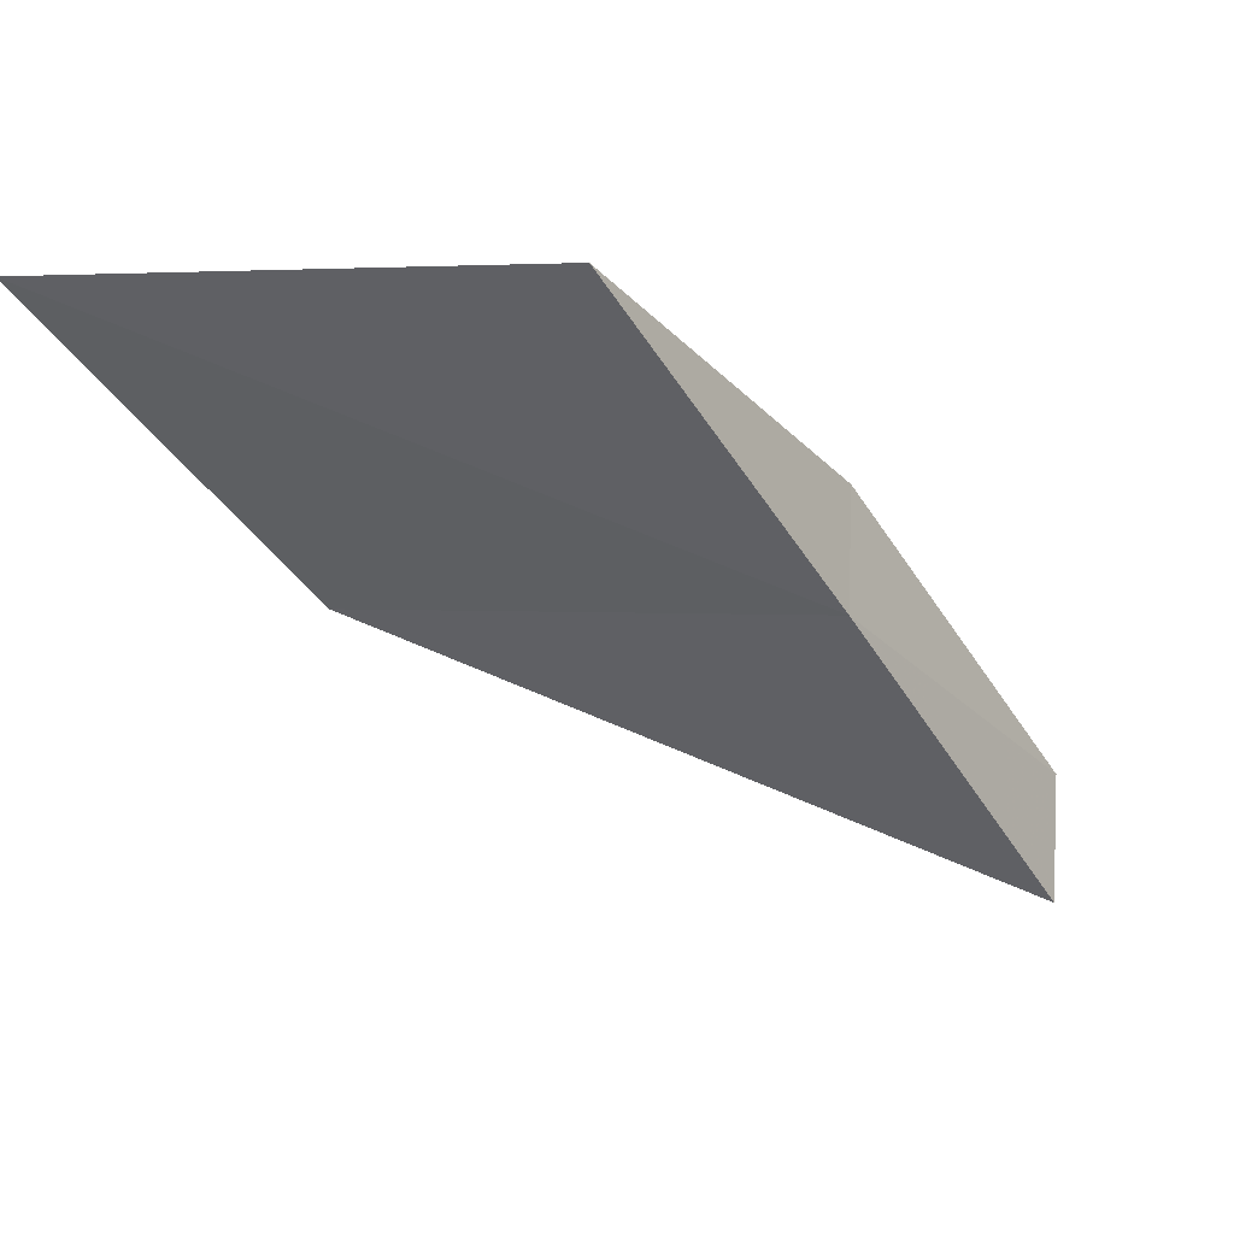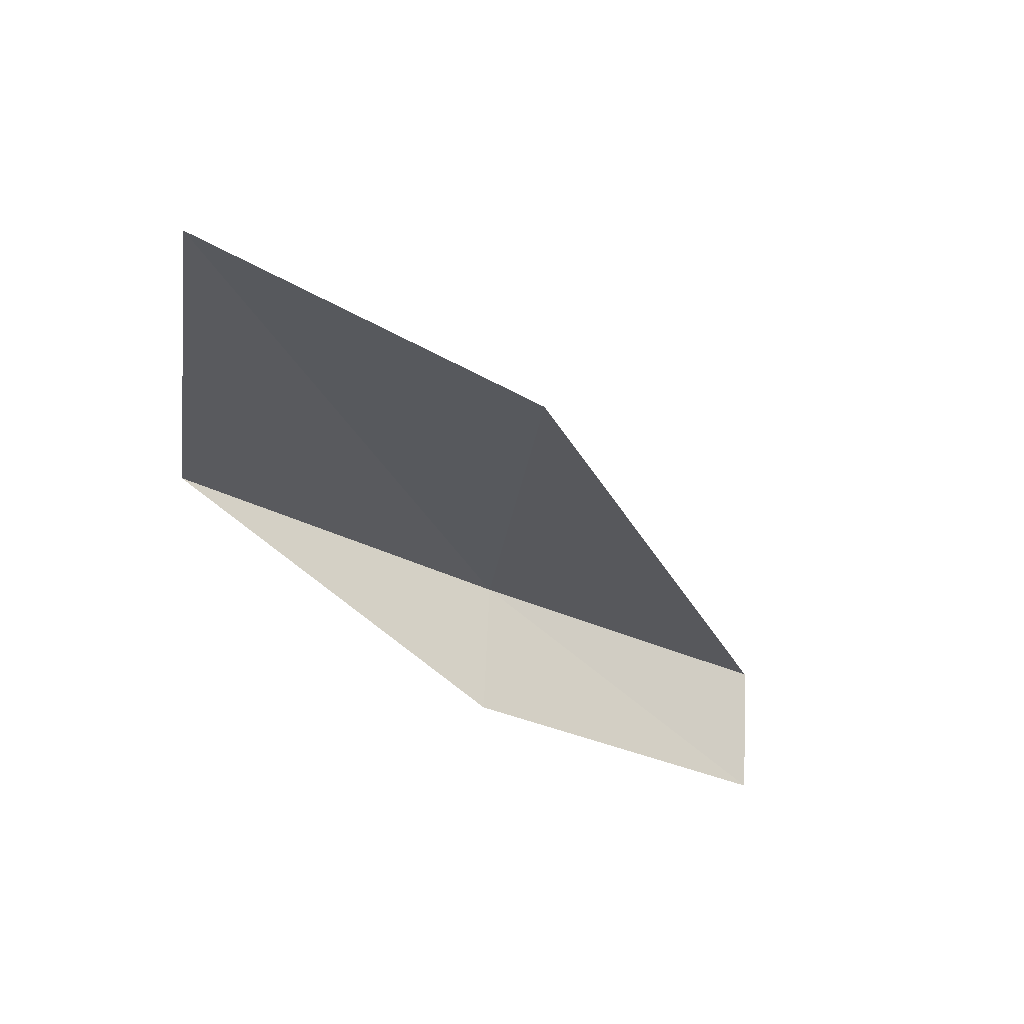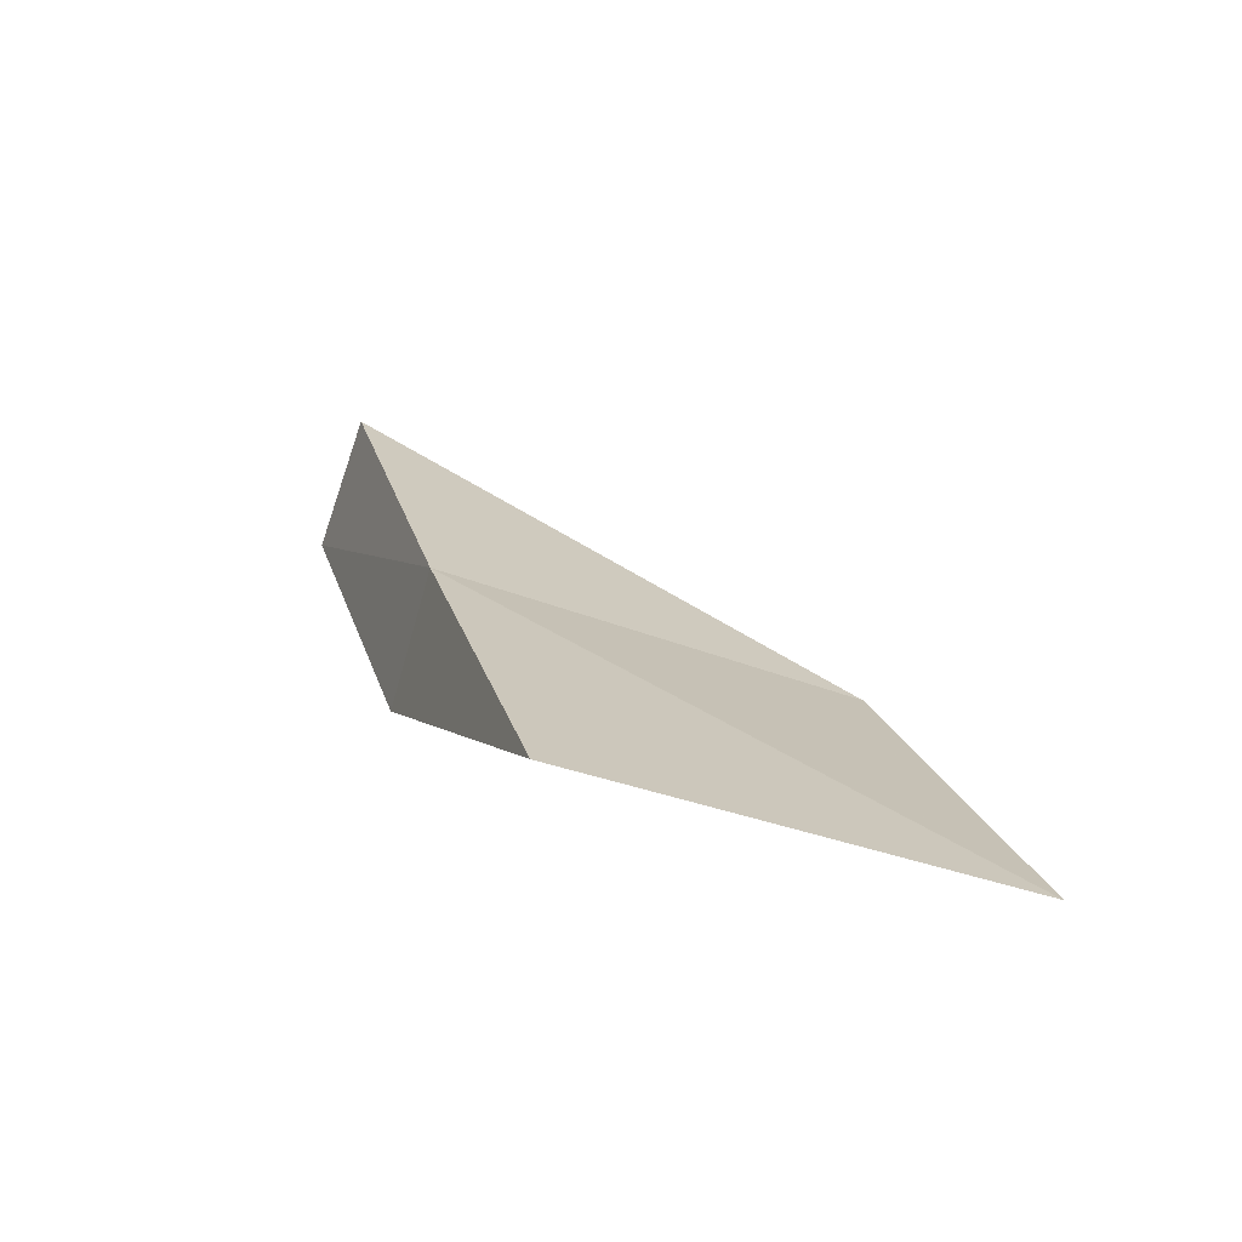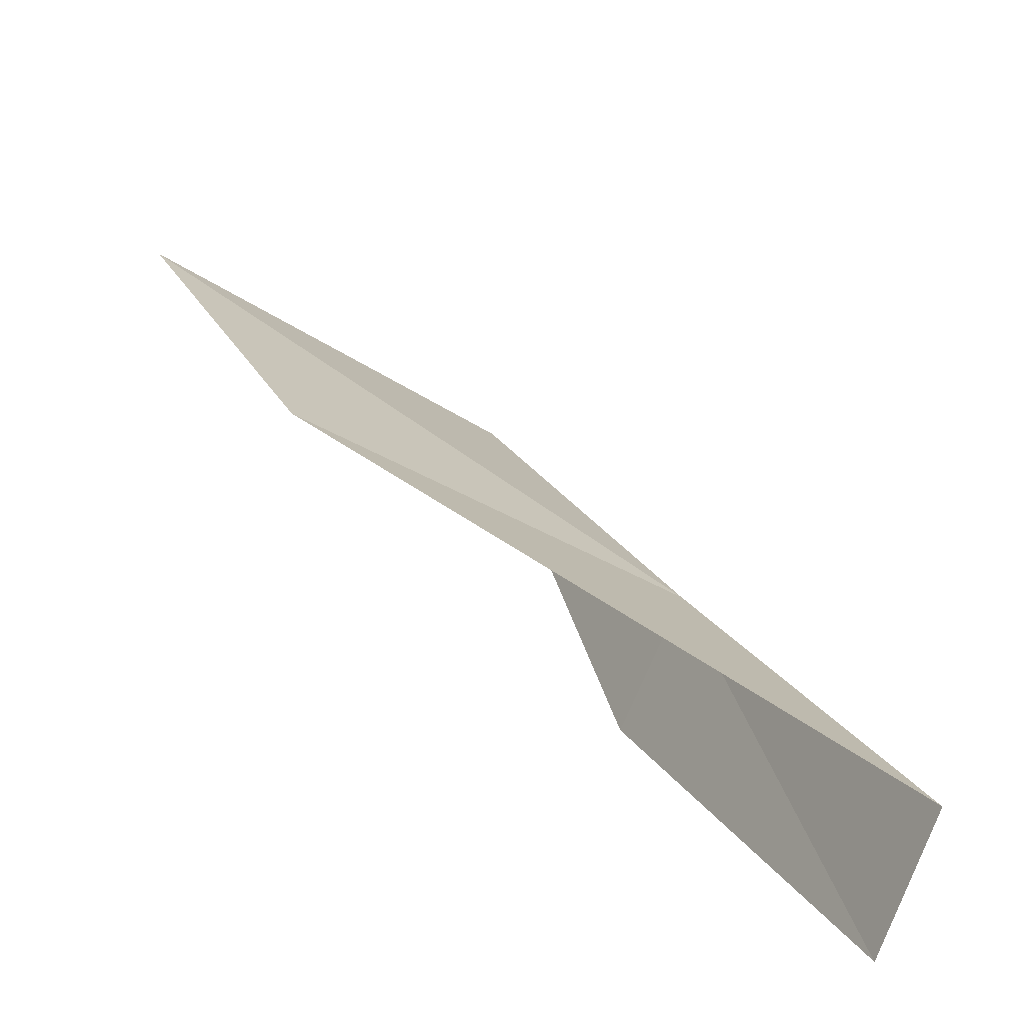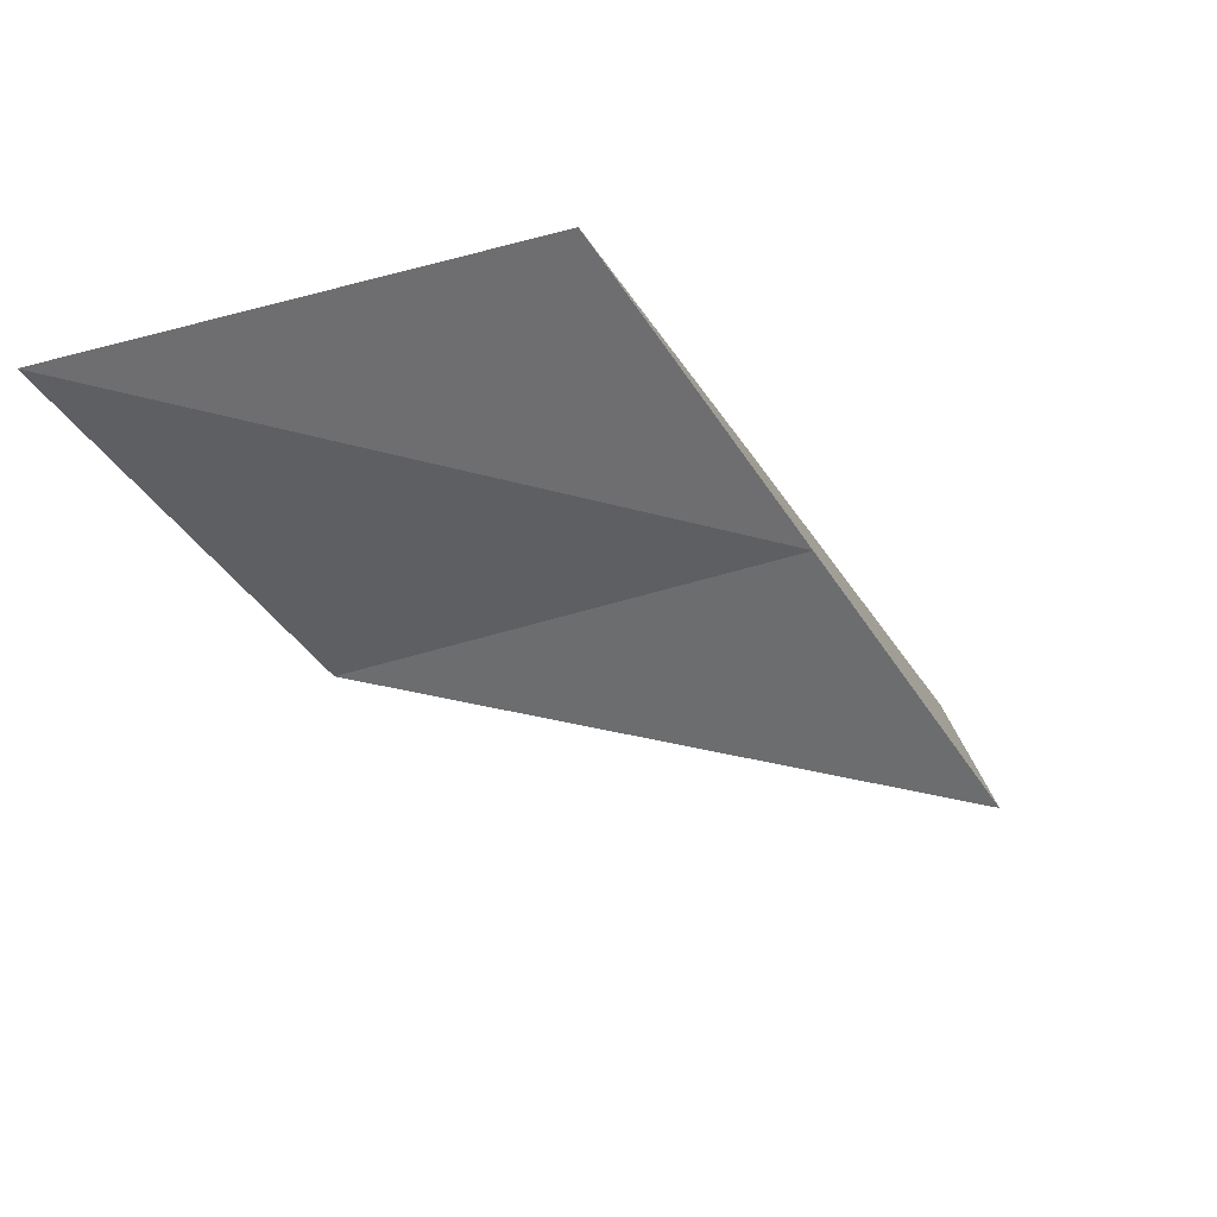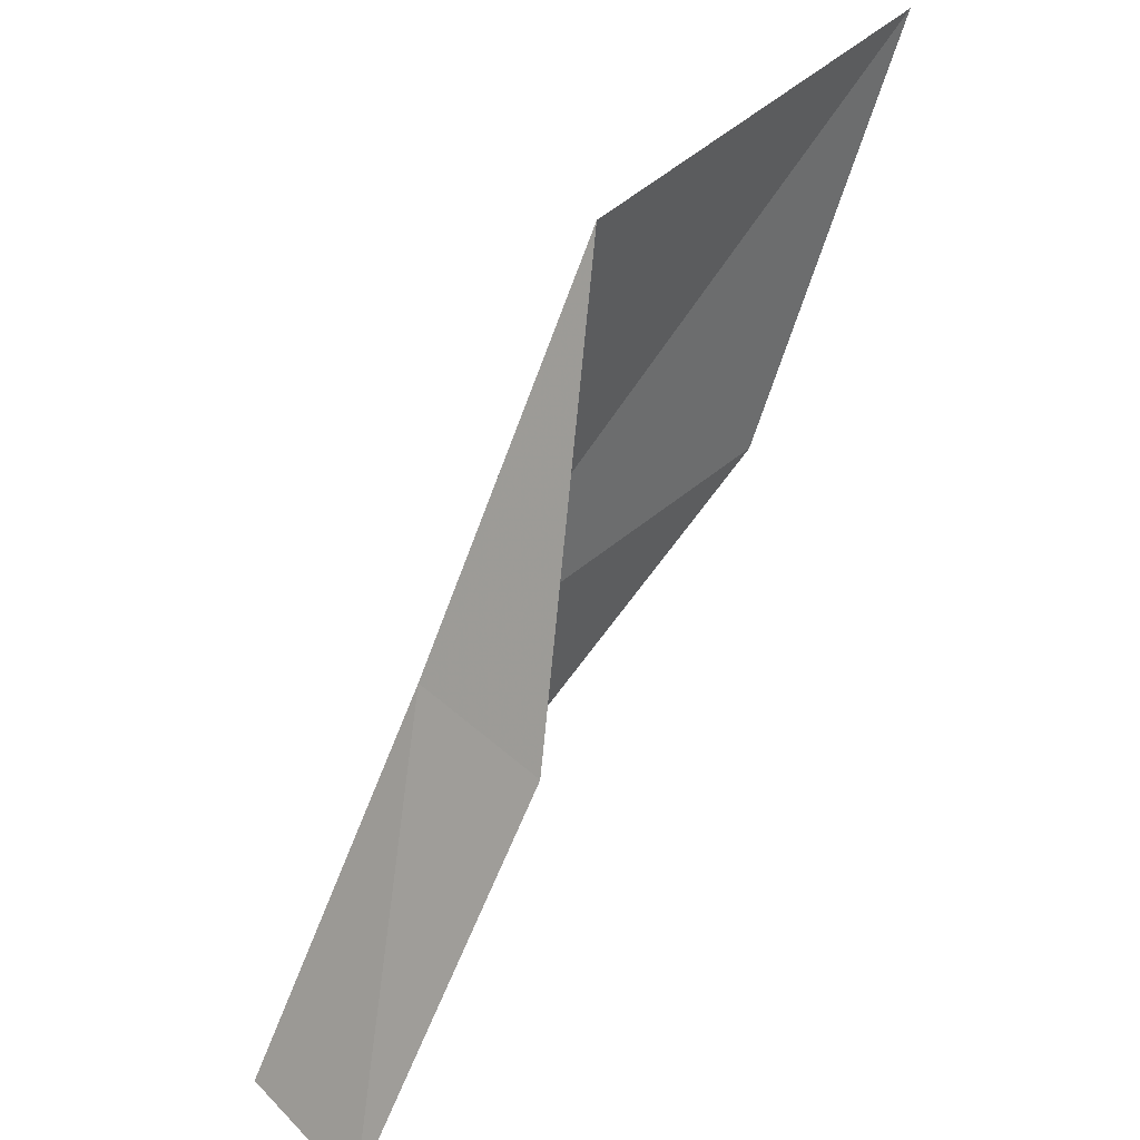
<metadata>
{"format":"obj","ext":"obj","renderer":"f3d","projection":"perspective","resolution":1024,"background":"white","views":[{"elev":47.9,"azim":167.3,"up":"+Z"},{"elev":-42.4,"azim":81.6,"up":"+Y"},{"elev":15.2,"azim":13.8,"up":"+Y"},{"elev":-76.0,"azim":140.4,"up":"+Z"},{"elev":40.3,"azim":144.2,"up":"+Z"},{"elev":42.9,"azim":-59.8,"up":"+Z"}]}
</metadata>
<code>
v -6.188 -20.83 6
v -6.422 -21.62 6
v -7.545 -21.25 4
v -7.27 -20.48 4
v -3.945 -21.38 6
v -5.09 -21.13 8
v -2.821 -21.55 8
f 1 2 3
f 1 3 4
f 1 4 5
f 1 6 2
f 1 7 6
f 1 5 7

</code>
